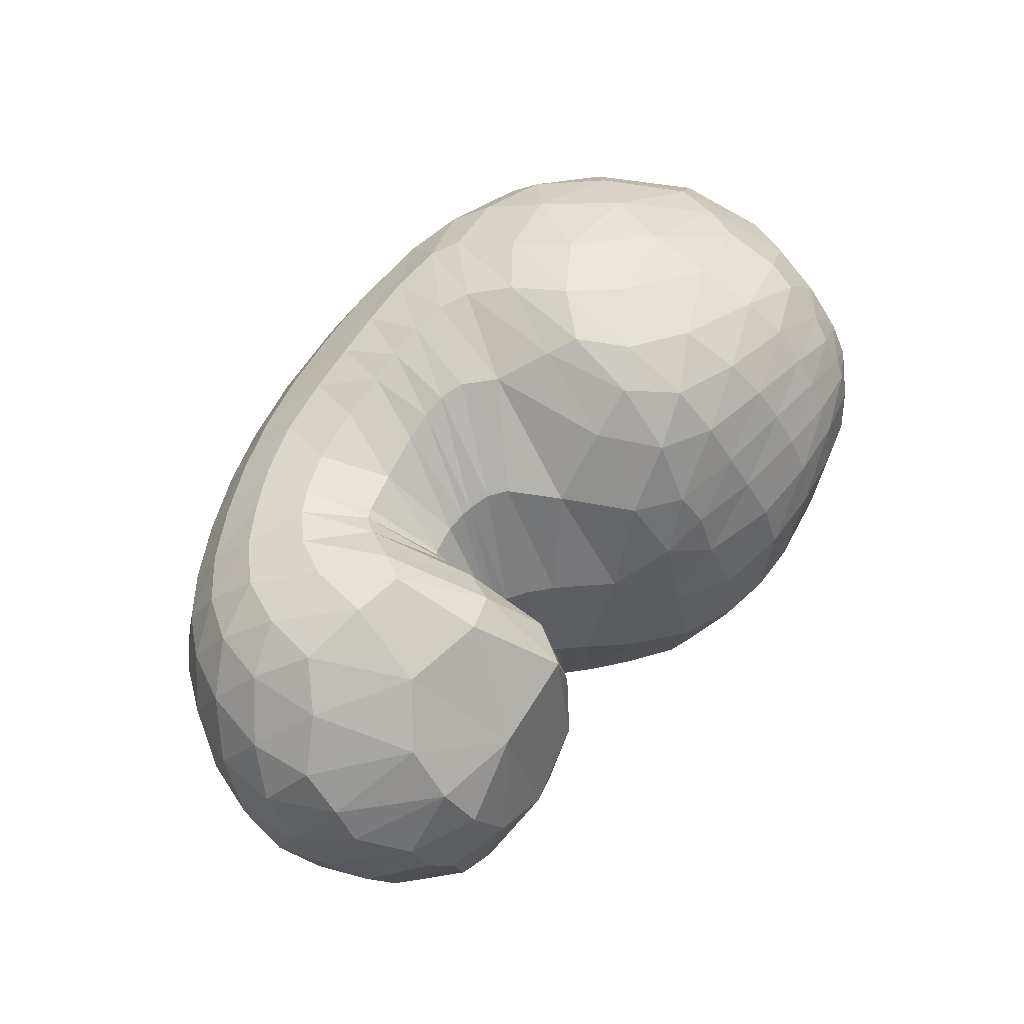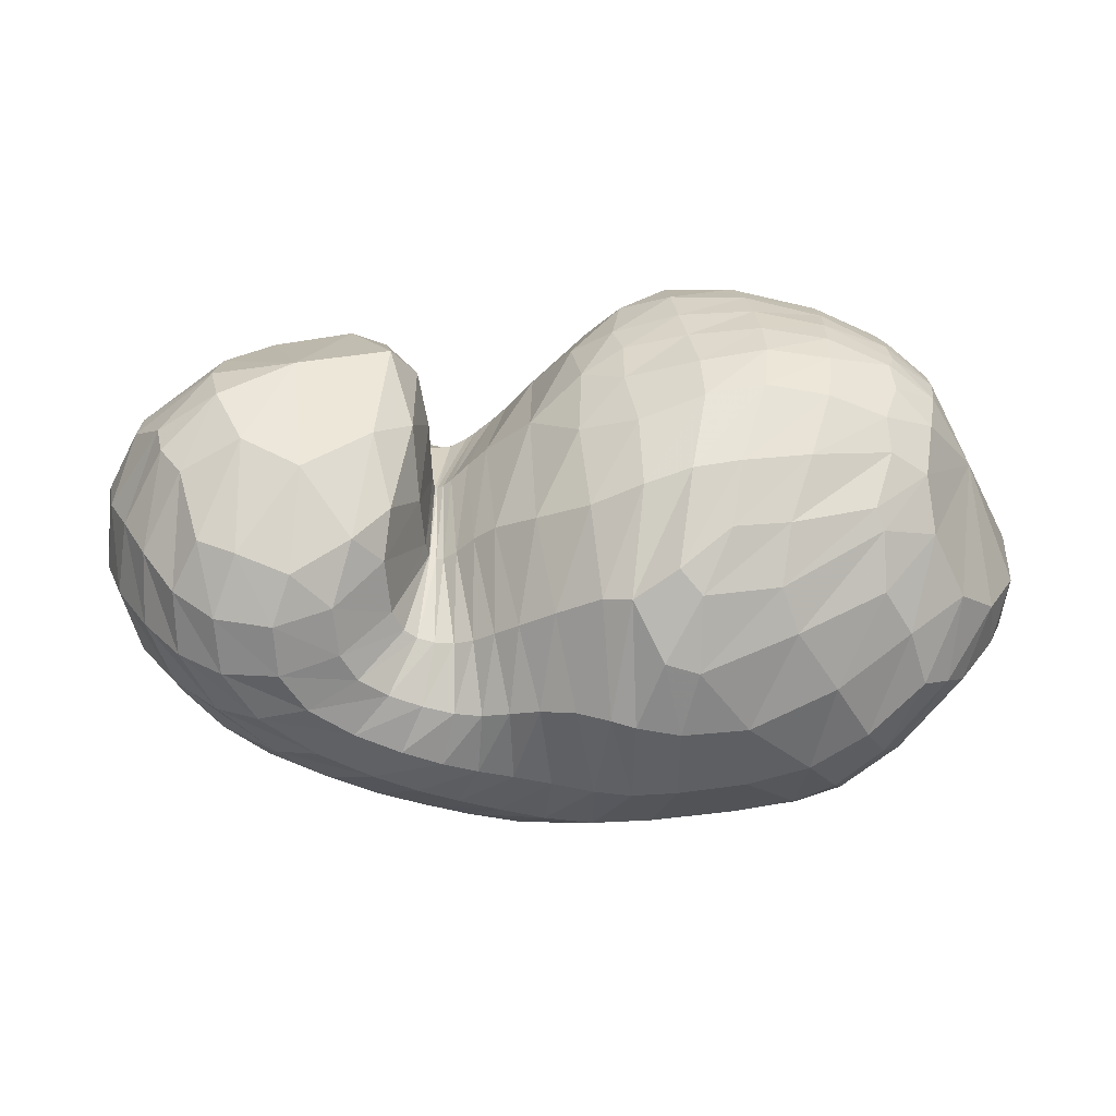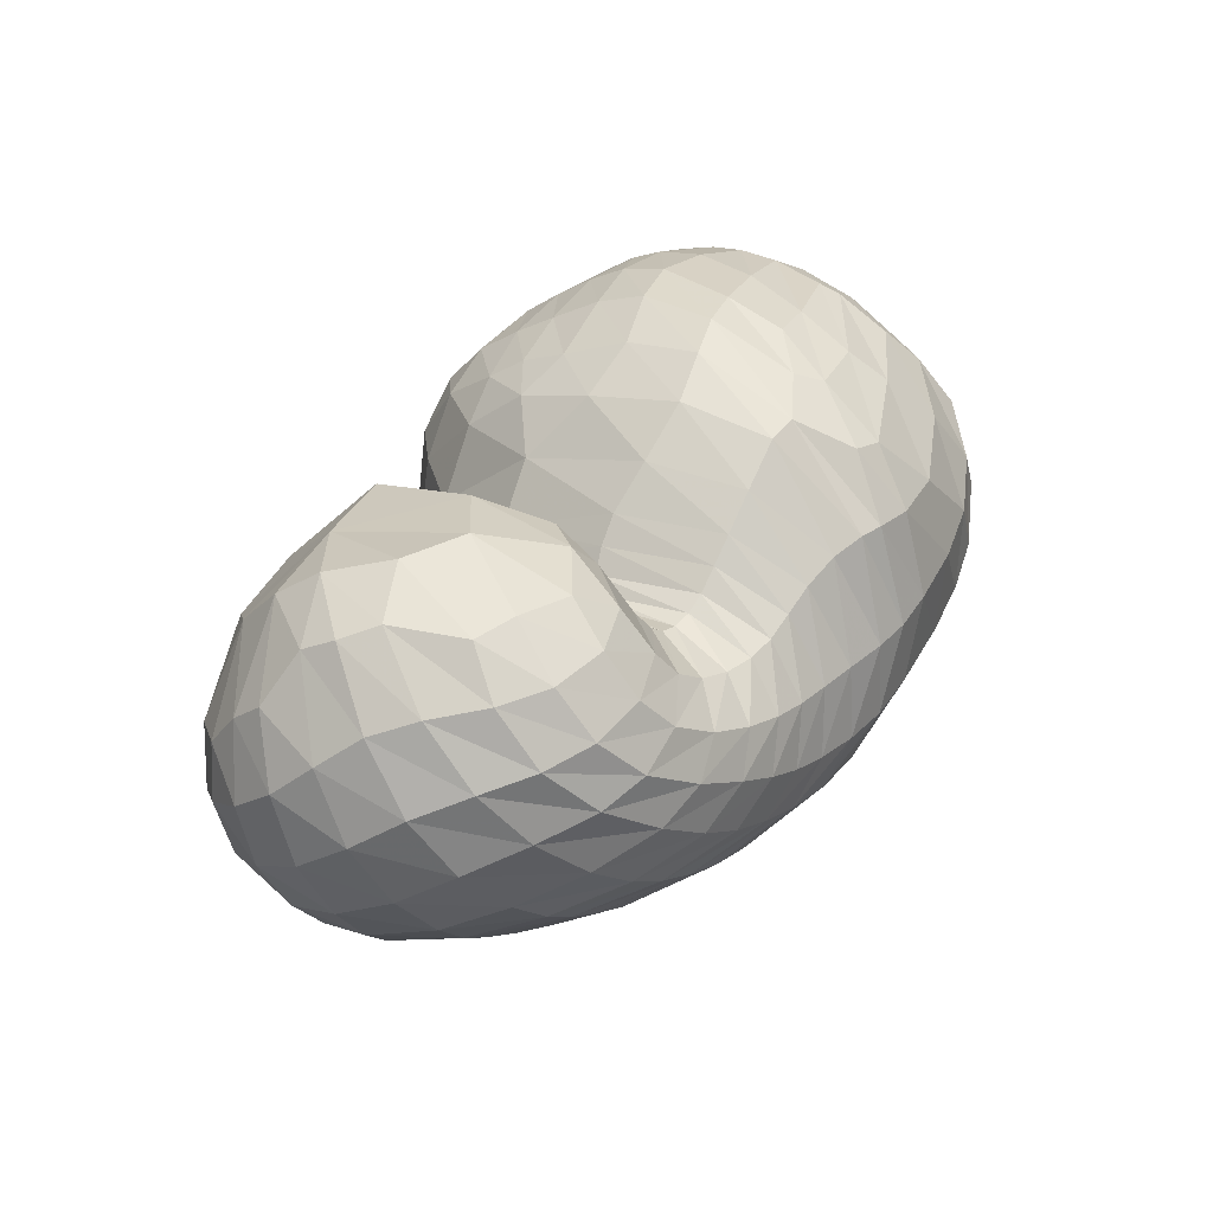
<metadata>
{"format":"obj","ext":"obj","renderer":"f3d","projection":"perspective","resolution":1024,"background":"white","views":[{"elev":60.7,"azim":123.2,"up":"+Z"},{"elev":-29.5,"azim":174.8,"up":"+Z"},{"elev":29.7,"azim":121.8,"up":"+Y"}]}
</metadata>
<code>
v 68.85 160.7 145.7
v 99.83 186.3 165.9
v 141.2 186.9 177.6
v 185.1 175.5 174.9
v 214.2 158.5 155.1
v 233.3 133.7 152.9
v 241.1 125.4 149.4
v 243.7 123.1 149.6
v 244.7 126.6 151.7
v 251.6 151 177.5
v 291.6 163.6 170.6
v 97.76 176.6 180
v 143.4 171.9 200.4
v 183.8 156.2 204.6
v 95.77 158.1 197.3
v 148.7 144 221.4
v 174.1 114.5 225.4
v 195.4 96.44 212.3
v 209.3 82.12 206.6
v 224.9 79.45 198.4
v 253.7 82.49 194
v 262.9 90.01 199.5
v 277.6 111.1 211.2
v 94.14 131.2 207.4
v 140.7 91.14 224.1
v 81.12 103.7 199.2
v 108.3 56.3 199.4
v 153 51.68 210.6
v 175.5 41.07 202.8
v 207 38.88 197.4
v 240.3 38.06 190.5
v 272.9 47.9 191.3
v 301.2 67.34 200
v 314.2 101 203.9
v 61.67 94.57 173.7
v 115.8 34.22 170.5
v 187.9 16.47 168
v 237.8 17.5 163.3
v 278.6 28.91 165.9
v 312.7 46.63 170
v 334.9 75.18 178.5
v 340.5 116.7 178.3
v 49.98 100.3 144.1
v 79.9 51.47 122.7
v 128.2 24.19 124.9
v 214 17.22 128.4
v 267.9 26.26 130
v 307.3 42.64 136.5
v 331.4 60.42 134.6
v 352.3 95.02 140.7
v 343.9 136.9 156.7
v 50.23 114.6 110.8
v 92.85 65.06 85.14
v 131.6 46.17 81.24
v 221 38.82 86.98
v 271.5 52.3 84.61
v 301.8 68.12 83.76
v 324.9 84.56 87.88
v 346 118.6 106.9
v 332.7 158.4 137.7
v 69.23 130.5 81.65
v 104 93.77 58
v 128.2 73.89 58.36
v 191.2 72.1 50.56
v 227.6 74.5 51.53
v 258.4 83.4 54
v 292.2 101.9 59.38
v 323.7 131.5 78.32
v 318.5 162.2 102.9
v 86.7 147.9 70.53
v 121.4 128.5 48.63
v 163 118.6 42.46
v 189.4 113.9 43.95
v 215.1 111 49.4
v 238.1 111.9 52.5
v 266.9 120.3 57.7
v 291.3 140.4 67.54
v 289 165.2 90.46
v 104 175.3 87.93
v 162 166.2 61.37
v 108.4 188.7 110.4
v 154.3 191.8 99.56
v 184 178.2 79.85
v 206.3 163.7 81.73
v 224.1 146.1 82.85
v 236.4 135.9 84.12
v 248.2 135.2 85.94
v 256.8 144.2 90.14
v 258.6 166.6 115.3
v 103.7 192 142.1
v 143.1 197.4 148.5
v 182.3 189.1 138.4
v 84.31 179.6 158.2
v 82.51 172.8 168.2
v 80.23 160.1 180.1
v 75.25 143.3 185.7
v 66.1 127.9 180
v 54.97 119.9 163.3
v 47.99 123.2 140.8
v 49.72 132 118.8
v 61.37 145 101.2
v 74.98 159.7 96.47
v 86.93 176.5 109
v 89.9 184 126.3
v 87.14 183.9 144.8
v 120 188.3 173.8
v 97.21 182 171.5
v 98.84 188.8 155.3
v 120.5 192.8 163
v 164.8 182.2 176.7
v 119.3 182.1 183.4
v 142 179.6 189.4
v 141.1 193.4 164.7
v 162.4 190.3 161.2
v 198.4 170.5 167
v 166.5 175.1 189.6
v 187.8 168.1 186.1
v 185.7 181.3 159.4
v 227.5 141.1 154.8
v 200.4 156.4 185.7
v 211.5 133.3 188.3
v 212.8 167.7 113.5
v 224.9 154.5 116.9
v 200 177.2 141.3
v 238.4 128.1 150.3
v 219.4 116.2 188.5
v 223.9 110.8 186.6
v 231.3 146.3 117.1
v 236.6 139.4 115.9
v 242.9 123.7 149.3
v 229.7 107.3 183.1
v 232.5 106 181.3
v 240.5 135.4 115.4
v 242.9 133.9 116
v 243.8 123.1 149.6
v 238.2 104.4 178.4
v 247.5 105.1 176.9
v 245 133.5 117.4
v 245.2 133.7 117.5
v 247 140.8 163.5
v 248.7 105.8 177.3
v 250.7 110.6 180.8
v 246.6 138.1 119
v 249.3 151.9 127.2
v 260.8 163.8 177
v 254.6 124.3 190.6
v 262.2 136 198.6
v 252.6 163 148.9
v 274.2 139 200.7
v 300.5 132.1 198.9
v 316.4 142.9 183.9
v 319 156.6 169.4
v 316 166.3 155.1
v 306.8 171.8 135.2
v 287.7 174.1 124.7
v 265.2 172 139.8
v 118.5 175.3 192.2
v 94.3 169.4 185.4
v 167.7 166.3 203.2
v 118.4 165.6 202.1
v 145.9 161.2 211.5
v 167.8 152.9 215.8
v 179.2 137.3 218.9
v 193.3 135.7 207.7
v 119.6 153 211.3
v 92.94 149 200.4
v 166.9 131.3 225.1
v 121.3 134.6 218.5
v 148.2 117.9 226.8
v 181.8 108.1 221.1
v 160.2 101.6 227.1
v 166.6 83.15 222.5
v 202.6 86.04 209.6
v 174.3 69.59 217.3
v 182.3 63.63 214.1
v 216.3 80.35 202.9
v 192.7 60.33 210.8
v 203.6 58.8 207.3
v 239.5 79.99 193.5
v 213.9 57.63 203.5
v 228.4 56.13 198.7
v 257.5 84.24 195.5
v 246.4 56.87 195.6
v 260.2 60.65 196.3
v 271.1 102.4 207.7
v 269.3 65.39 198.8
v 280.3 74.24 204
v 289.4 87.87 209.7
v 293.6 107 210.4
v 119 112.8 220.2
v 87.21 118.9 204
v 108.9 92.23 214.2
v 124 68.16 212.8
v 148.4 71.83 219.6
v 94.23 77.43 201.5
v 67.43 99.47 183.8
v 130 49.29 204.3
v 84.12 69.27 187.5
v 109.9 46.53 190.1
v 159.9 44.77 206.3
v 136.8 38.06 196
v 192.2 39.76 200.3
v 152 29.76 188.9
v 177.9 25.87 186.4
v 222.5 37.87 193.8
v 200.4 24.42 183.9
v 220.2 24.08 181.2
v 257.9 41.8 189.7
v 238.6 25.73 179.7
v 257.4 29.75 179.4
v 287.6 55.81 194.8
v 275.9 35.99 180.2
v 293.7 44.14 182.2
v 310.1 83.06 204.2
v 308.8 54.77 186.3
v 319.8 68.8 191.6
v 326.6 87.02 194.6
v 326.6 110.8 193.2
v 77.82 65.37 172.3
v 53 100.5 156.3
v 153.4 19.88 168.1
v 71.77 65.26 154.9
v 92.78 39.88 140.2
v 122.9 23.78 145.7
v 215.4 15.88 165.4
v 160.1 15.62 147.8
v 201.7 13.44 148.7
v 258.1 21.93 163.9
v 231.6 14.88 147.6
v 254.5 18.9 147.3
v 297.6 37.28 167.7
v 276.1 25.6 150.2
v 296.2 34.07 153.7
v 324.5 58.32 174.3
v 312.1 42.67 155
v 324.2 51.71 155.8
v 341.5 96.4 179.2
v 335.8 64.75 157.5
v 346.5 84.31 160.3
v 350.2 105.7 163.1
v 342.7 129.2 167.3
v 63.74 72.18 133.2
v 47.4 111.7 126.1
v 100.9 34.61 125.3
v 61.57 81.38 114.2
v 84.08 55.17 106.8
v 168.7 18.26 126.1
v 107.7 40.69 102
v 131.9 33.41 100.2
v 245 20.54 128.5
v 173.9 27.5 103.2
v 221.9 27.28 105.7
v 289.2 34.04 134
v 252.6 32.32 105.5
v 275.1 39.59 106.1
v 320.6 51.01 135.8
v 294.6 48.25 107.6
v 310.2 56.81 107.5
v 343.1 75.01 135.7
v 321.6 64.32 107
v 332 73.14 108.3
v 353 116.7 147.6
v 344.1 87.97 113.8
v 351.9 107.5 122.7
v 350.3 128.7 133.9
v 335 153.3 148.3
v 66.59 90.43 96.52
v 56.69 124.9 98.68
v 112.6 52.93 81.01
v 77.5 100.8 78.44
v 100.2 77.81 68.83
v 172.5 38.53 85.98
v 114.5 65.74 67.73
v 129.3 58.6 69.14
v 250.9 44.74 85.4
v 165.2 53.03 69.88
v 207.8 53.98 67.05
v 288.2 60.48 84.17
v 233.9 58.18 64.82
v 251.4 63.1 64.32
v 312.7 75.01 84.41
v 266.6 68.73 64.71
v 281.2 75.09 65.57
v 338.4 99.93 95.91
v 295.1 82.67 67.33
v 310.3 93.58 71.43
v 344.1 139.3 121
v 326.1 109.1 79.63
v 335.8 126.5 91.3
v 336.5 145.1 107.3
v 325.6 163 127.2
v 87.88 112.5 64.81
v 76.99 140.5 75.78
v 116.2 78.51 58.74
v 95.87 125 57.46
v 109.5 110.2 51.05
v 160.9 70.88 55.09
v 121.4 99.49 49.61
v 139.9 92.99 48.08
v 210.8 72.84 50.09
v 168 90.5 44.76
v 187.1 88.55 43.9
v 243 77.92 52.95
v 203.1 87.75 45.37
v 218.2 88.41 47.58
v 274.5 91.24 55.62
v 231.9 91.14 48.98
v 245.4 95.89 49.93
v 311.5 115.9 67.29
v 260.5 102.3 51.61
v 278.7 110.6 55.15
v 325.7 148.7 91.57
v 297.8 122 61.36
v 309.5 135.9 69.86
v 312.2 151.2 81.24
v 306.1 165.1 97.21
v 103.9 138.1 56.45
v 93.91 163.5 80.04
v 141 122.6 44.67
v 117 156.2 63.06
v 144.1 148.3 51.7
v 177.3 115.7 42.24
v 165.6 147.7 49.08
v 179.7 148.4 50.65
v 202.8 112.1 47.03
v 187.4 147.9 53.06
v 198 144.6 56.92
v 226.5 110.7 50.97
v 208.9 139.1 59.63
v 218.1 133.6 60.98
v 251.5 114.9 54.71
v 226.6 129.2 62
v 235.4 126.8 63.56
v 282 129.1 61.65
v 245.6 126.7 65.73
v 256.6 129.5 67.75
v 293.5 154.2 77.52
v 266.5 135.4 69.86
v 272.5 143.8 73.92
v 275.4 156.8 83.66
v 270.3 168.2 102.6
v 131.7 172.3 73.62
v 105.6 185.3 104.3
v 137.9 181.8 84.51
v 162.7 182.3 80.06
v 173 168.1 63.24
v 135.9 190.5 102.7
v 102.5 190.6 129.8
v 170.2 186 87.04
v 129 195.4 124.6
v 151.5 197 120.3
v 192.7 174.9 81.48
v 166.7 195.7 117.6
v 181.4 190.9 113.7
v 216.9 153.6 82.22
v 196.9 181.4 110.9
v 230.5 139.8 83.4
v 242.6 134.3 85.05
v 252.6 138 87.08
v 260 158.6 100.4
v 122.4 195.8 146.7
v 161.9 195.8 144.6
g foo
f 93 1 94
f 94 12 107
f 107 2 93
f 93 94 107
f 106 2 107
f 107 12 111
f 111 3 106
f 106 107 111
f 12 157 111
f 13 112 157
f 3 111 112
f 112 111 157
f 110 3 112
f 112 13 116
f 116 4 110
f 110 112 116
f 13 159 116
f 14 117 159
f 4 116 117
f 117 116 159
f 115 4 117
f 117 14 120
f 120 5 115
f 115 117 120
f 5 120 121
f 14 164 120
f 18 121 164
f 121 120 164
f 14 163 164
f 17 170 163
f 18 164 170
f 164 163 170
f 119 5 121
f 121 18 126
f 126 6 119
f 119 121 126
f 18 173 126
f 19 127 173
f 6 126 127
f 127 126 173
f 125 6 127
f 127 19 131
f 131 7 125
f 125 127 131
f 19 176 131
f 20 132 176
f 7 131 132
f 132 131 176
f 130 7 132
f 132 20 136
f 136 8 130
f 130 132 136
f 20 179 136
f 21 137 179
f 8 136 137
f 137 136 179
f 135 8 137
f 137 21 141
f 141 9 135
f 135 137 141
f 21 182 141
f 22 142 182
f 9 141 142
f 142 141 182
f 140 9 142
f 142 22 146
f 146 10 140
f 140 142 146
f 22 185 146
f 23 147 185
f 10 146 147
f 147 146 185
f 145 10 147
f 147 23 149
f 149 11 145
f 145 147 149
f 94 1 95
f 95 15 158
f 158 12 94
f 94 95 158
f 157 12 158
f 158 15 160
f 160 13 157
f 157 158 160
f 15 165 160
f 16 161 165
f 13 160 161
f 161 160 165
f 159 13 161
f 161 16 162
f 162 14 159
f 159 161 162
f 16 167 162
f 17 163 167
f 14 162 163
f 163 162 167
f 95 1 96
f 96 24 166
f 166 15 95
f 95 96 166
f 165 15 166
f 166 24 168
f 168 16 165
f 165 166 168
f 24 190 168
f 25 169 190
f 16 168 169
f 169 168 190
f 167 16 169
f 169 25 171
f 171 17 167
f 167 169 171
f 17 171 172
f 25 194 171
f 28 172 194
f 172 171 194
f 25 193 194
f 27 197 193
f 28 194 197
f 194 193 197
f 170 17 172
f 172 28 174
f 174 18 170
f 170 172 174
f 28 200 174
f 29 175 200
f 18 174 175
f 175 174 200
f 173 18 175
f 175 29 177
f 177 19 173
f 173 175 177
f 29 202 177
f 30 178 202
f 19 177 178
f 178 177 202
f 176 19 178
f 178 30 180
f 180 20 176
f 176 178 180
f 30 205 180
f 31 181 205
f 20 180 181
f 181 180 205
f 179 20 181
f 181 31 183
f 183 21 179
f 179 181 183
f 31 208 183
f 32 184 208
f 21 183 184
f 184 183 208
f 182 21 184
f 184 32 186
f 186 22 182
f 182 184 186
f 32 211 186
f 33 187 211
f 22 186 187
f 187 186 211
f 185 22 187
f 187 33 188
f 188 23 185
f 185 187 188
f 33 214 188
f 34 189 214
f 23 188 189
f 189 188 214
f 23 189 149
f 34 150 189
f 11 149 150
f 150 149 189
f 96 1 97
f 97 26 191
f 191 24 96
f 96 97 191
f 190 24 191
f 191 26 192
f 192 25 190
f 190 191 192
f 26 195 192
f 27 193 195
f 25 192 193
f 193 192 195
f 97 1 98
f 98 35 196
f 196 26 97
f 97 98 196
f 195 26 196
f 196 35 198
f 198 27 195
f 195 196 198
f 35 219 198
f 36 199 219
f 27 198 199
f 199 198 219
f 197 27 199
f 199 36 201
f 201 28 197
f 197 199 201
f 200 28 201
f 201 36 203
f 203 29 200
f 200 201 203
f 36 221 203
f 37 204 221
f 29 203 204
f 204 203 221
f 202 29 204
f 204 37 206
f 206 30 202
f 202 204 206
f 37 225 206
f 38 207 225
f 30 206 207
f 207 206 225
f 205 30 207
f 207 38 209
f 209 31 205
f 205 207 209
f 38 228 209
f 39 210 228
f 31 209 210
f 210 209 228
f 208 31 210
f 210 39 212
f 212 32 208
f 208 210 212
f 39 231 212
f 40 213 231
f 32 212 213
f 213 212 231
f 211 32 213
f 213 40 215
f 215 33 211
f 211 213 215
f 40 234 215
f 41 216 234
f 33 215 216
f 216 215 234
f 214 33 216
f 216 41 217
f 217 34 214
f 214 216 217
f 41 237 217
f 42 218 237
f 34 217 218
f 218 217 237
f 34 218 150
f 42 151 218
f 11 150 151
f 151 150 218
f 98 1 99
f 99 43 220
f 220 35 98
f 98 99 220
f 219 35 220
f 220 43 222
f 222 36 219
f 219 220 222
f 43 242 222
f 44 223 242
f 36 222 223
f 223 222 242
f 44 244 223
f 45 224 244
f 36 223 224
f 224 223 244
f 221 36 224
f 224 45 226
f 226 37 221
f 221 224 226
f 45 247 226
f 46 227 247
f 37 226 227
f 227 226 247
f 225 37 227
f 227 46 229
f 229 38 225
f 225 227 229
f 46 250 229
f 47 230 250
f 38 229 230
f 230 229 250
f 228 38 230
f 230 47 232
f 232 39 228
f 228 230 232
f 47 253 232
f 48 233 253
f 39 232 233
f 233 232 253
f 231 39 233
f 233 48 235
f 235 40 231
f 231 233 235
f 48 256 235
f 49 236 256
f 40 235 236
f 236 235 256
f 234 40 236
f 236 49 238
f 238 41 234
f 234 236 238
f 49 259 238
f 50 239 259
f 41 238 239
f 239 238 259
f 237 41 239
f 239 50 240
f 240 42 237
f 237 239 240
f 50 262 240
f 51 241 262
f 42 240 241
f 241 240 262
f 42 241 151
f 51 152 241
f 11 151 152
f 152 151 241
f 99 1 100
f 100 52 243
f 243 43 99
f 99 100 243
f 242 43 243
f 243 52 245
f 245 44 242
f 242 243 245
f 52 267 245
f 53 246 267
f 44 245 246
f 246 245 267
f 244 44 246
f 246 53 248
f 248 45 244
f 244 246 248
f 53 269 248
f 54 249 269
f 45 248 249
f 249 248 269
f 247 45 249
f 249 54 251
f 251 46 247
f 247 249 251
f 54 272 251
f 55 252 272
f 46 251 252
f 252 251 272
f 250 46 252
f 252 55 254
f 254 47 250
f 250 252 254
f 55 275 254
f 56 255 275
f 47 254 255
f 255 254 275
f 253 47 255
f 255 56 257
f 257 48 253
f 253 255 257
f 56 278 257
f 57 258 278
f 48 257 258
f 258 257 278
f 256 48 258
f 258 57 260
f 260 49 256
f 256 258 260
f 57 281 260
f 58 261 281
f 49 260 261
f 261 260 281
f 259 49 261
f 261 58 263
f 263 50 259
f 259 261 263
f 58 284 263
f 59 264 284
f 50 263 264
f 264 263 284
f 262 50 264
f 264 59 265
f 265 51 262
f 262 264 265
f 59 287 265
f 60 266 287
f 51 265 266
f 266 265 287
f 51 266 152
f 60 153 266
f 11 152 153
f 153 152 266
f 100 1 101
f 101 61 268
f 268 52 100
f 100 101 268
f 267 52 268
f 268 61 270
f 270 53 267
f 267 268 270
f 61 292 270
f 62 271 292
f 53 270 271
f 271 270 292
f 269 53 271
f 271 62 273
f 273 54 269
f 269 271 273
f 62 294 273
f 63 274 294
f 54 273 274
f 274 273 294
f 272 54 274
f 274 63 276
f 276 55 272
f 272 274 276
f 63 297 276
f 64 277 297
f 55 276 277
f 277 276 297
f 275 55 277
f 277 64 279
f 279 56 275
f 275 277 279
f 64 300 279
f 65 280 300
f 56 279 280
f 280 279 300
f 278 56 280
f 280 65 282
f 282 57 278
f 278 280 282
f 65 303 282
f 66 283 303
f 57 282 283
f 283 282 303
f 281 57 283
f 283 66 285
f 285 58 281
f 281 283 285
f 66 306 285
f 67 286 306
f 58 285 286
f 286 285 306
f 284 58 286
f 286 67 288
f 288 59 284
f 284 286 288
f 67 309 288
f 68 289 309
f 59 288 289
f 289 288 309
f 287 59 289
f 289 68 290
f 290 60 287
f 287 289 290
f 68 312 290
f 69 291 312
f 60 290 291
f 291 290 312
f 60 291 153
f 69 154 291
f 11 153 154
f 154 153 291
f 101 1 102
f 102 70 293
f 293 61 101
f 101 102 293
f 292 61 293
f 293 70 295
f 295 62 292
f 292 293 295
f 70 317 295
f 71 296 317
f 62 295 296
f 296 295 317
f 294 62 296
f 296 71 298
f 298 63 294
f 294 296 298
f 71 319 298
f 72 299 319
f 63 298 299
f 299 298 319
f 297 63 299
f 299 72 301
f 301 64 297
f 297 299 301
f 72 322 301
f 73 302 322
f 64 301 302
f 302 301 322
f 300 64 302
f 302 73 304
f 304 65 300
f 300 302 304
f 73 325 304
f 74 305 325
f 65 304 305
f 305 304 325
f 303 65 305
f 305 74 307
f 307 66 303
f 303 305 307
f 74 328 307
f 75 308 328
f 66 307 308
f 308 307 328
f 306 66 308
f 308 75 310
f 310 67 306
f 306 308 310
f 75 331 310
f 76 311 331
f 67 310 311
f 311 310 331
f 309 67 311
f 311 76 313
f 313 68 309
f 309 311 313
f 76 334 313
f 77 314 334
f 68 313 314
f 314 313 334
f 312 68 314
f 314 77 315
f 315 69 312
f 312 314 315
f 77 337 315
f 78 316 337
f 69 315 316
f 316 315 337
f 69 316 154
f 78 155 316
f 11 154 155
f 155 154 316
f 102 1 103
f 103 79 318
f 318 70 102
f 102 103 318
f 317 70 318
f 318 79 320
f 320 71 317
f 317 318 320
f 79 342 320
f 80 321 342
f 71 320 321
f 321 320 342
f 319 71 321
f 321 80 323
f 323 72 319
f 319 321 323
f 72 323 324
f 80 346 323
f 83 324 346
f 324 323 346
f 80 345 346
f 82 349 345
f 83 346 349
f 346 345 349
f 322 72 324
f 324 83 326
f 326 73 322
f 322 324 326
f 83 352 326
f 84 327 352
f 73 326 327
f 327 326 352
f 325 73 327
f 327 84 329
f 329 74 325
f 325 327 329
f 84 355 329
f 85 330 355
f 74 329 330
f 330 329 355
f 328 74 330
f 330 85 332
f 332 75 328
f 328 330 332
f 85 357 332
f 86 333 357
f 75 332 333
f 333 332 357
f 331 75 333
f 333 86 335
f 335 76 331
f 331 333 335
f 86 358 335
f 87 336 358
f 76 335 336
f 336 335 358
f 334 76 336
f 336 87 338
f 338 77 334
f 334 336 338
f 87 359 338
f 88 339 359
f 77 338 339
f 339 338 359
f 337 77 339
f 339 88 340
f 340 78 337
f 337 339 340
f 88 360 340
f 89 341 360
f 78 340 341
f 341 340 360
f 78 341 155
f 89 156 341
f 11 155 156
f 156 155 341
f 103 1 104
f 104 81 343
f 343 79 103
f 103 104 343
f 342 79 343
f 343 81 344
f 344 80 342
f 342 343 344
f 81 347 344
f 82 345 347
f 80 344 345
f 345 344 347
f 104 1 105
f 105 90 348
f 348 81 104
f 104 105 348
f 347 81 348
f 348 90 350
f 350 82 347
f 347 348 350
f 90 361 350
f 91 351 361
f 82 350 351
f 351 350 361
f 349 82 351
f 351 91 353
f 353 83 349
f 349 351 353
f 91 362 353
f 92 354 362
f 83 353 354
f 354 353 362
f 352 83 354
f 354 92 356
f 356 84 352
f 352 354 356
f 84 356 122
f 92 124 356
f 5 122 124
f 124 122 356
f 92 118 124
f 4 115 118
f 5 124 115
f 118 115 124
f 355 84 122
f 122 5 123
f 123 85 355
f 122 123 355
f 5 119 123
f 6 128 119
f 85 123 128
f 123 119 128
f 357 85 128
f 128 6 129
f 129 86 357
f 128 129 357
f 6 125 129
f 7 133 125
f 86 129 133
f 129 125 133
f 358 86 133
f 133 7 134
f 134 87 358
f 133 134 358
f 7 130 134
f 8 138 130
f 87 134 138
f 134 130 138
f 359 87 138
f 138 8 139
f 139 88 359
f 138 139 359
f 8 135 139
f 9 143 135
f 88 139 143
f 139 135 143
f 360 88 143
f 143 9 144
f 144 89 360
f 143 144 360
f 9 140 144
f 10 148 140
f 89 144 148
f 144 140 148
f 89 148 156
f 10 145 148
f 11 156 145
f 148 145 156
f 1 93 105
f 2 108 93
f 90 105 108
f 105 93 108
f 361 90 108
f 108 2 109
f 109 91 361
f 108 109 361
f 2 106 109
f 3 113 106
f 91 109 113
f 109 106 113
f 362 91 113
f 113 3 114
f 114 92 362
f 113 114 362
f 3 110 114
f 4 118 110
f 92 114 118
f 114 110 118
g

</code>
